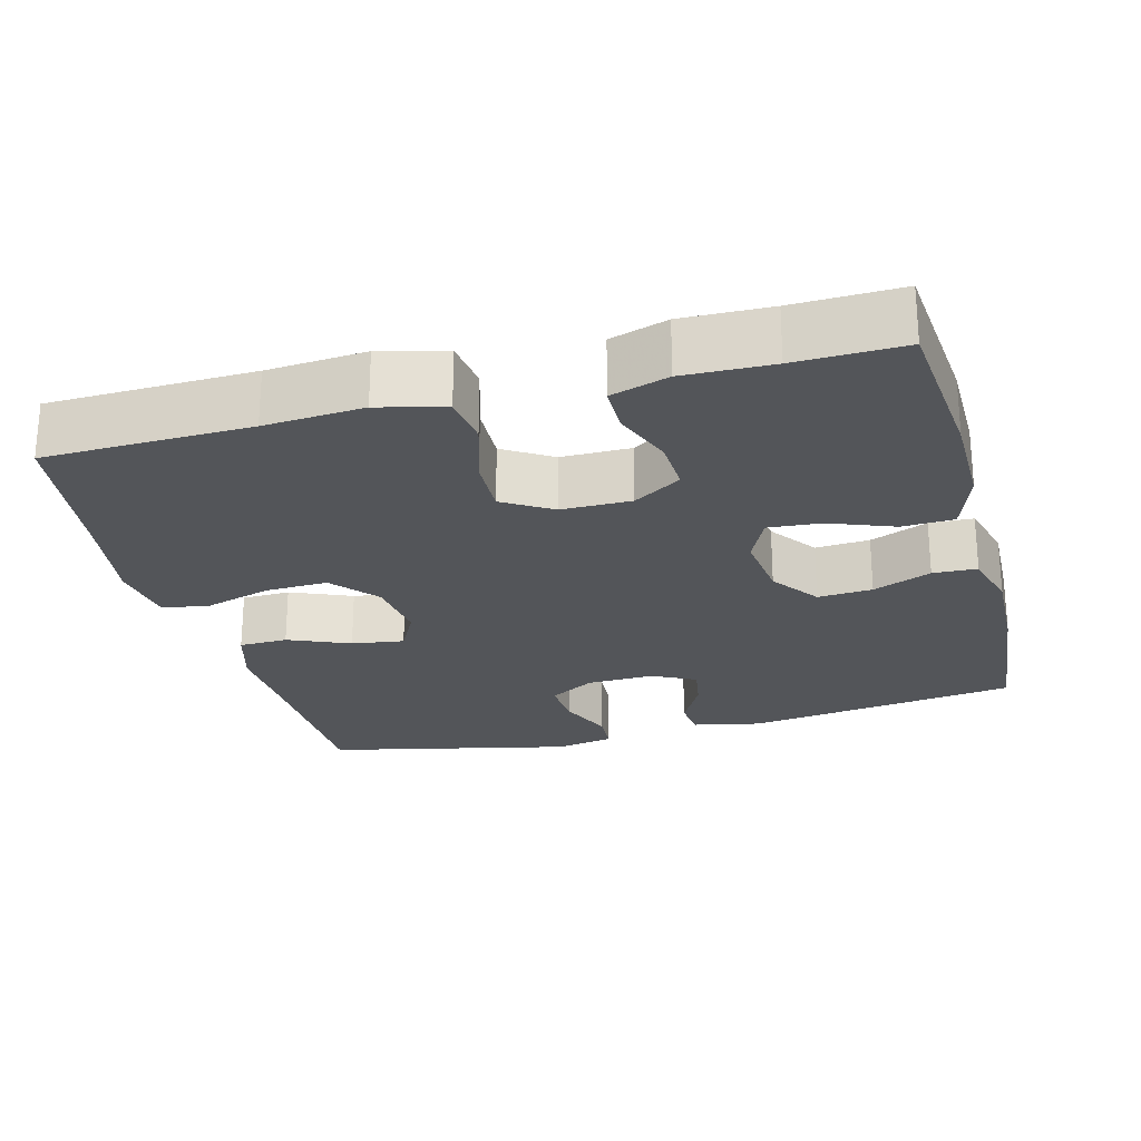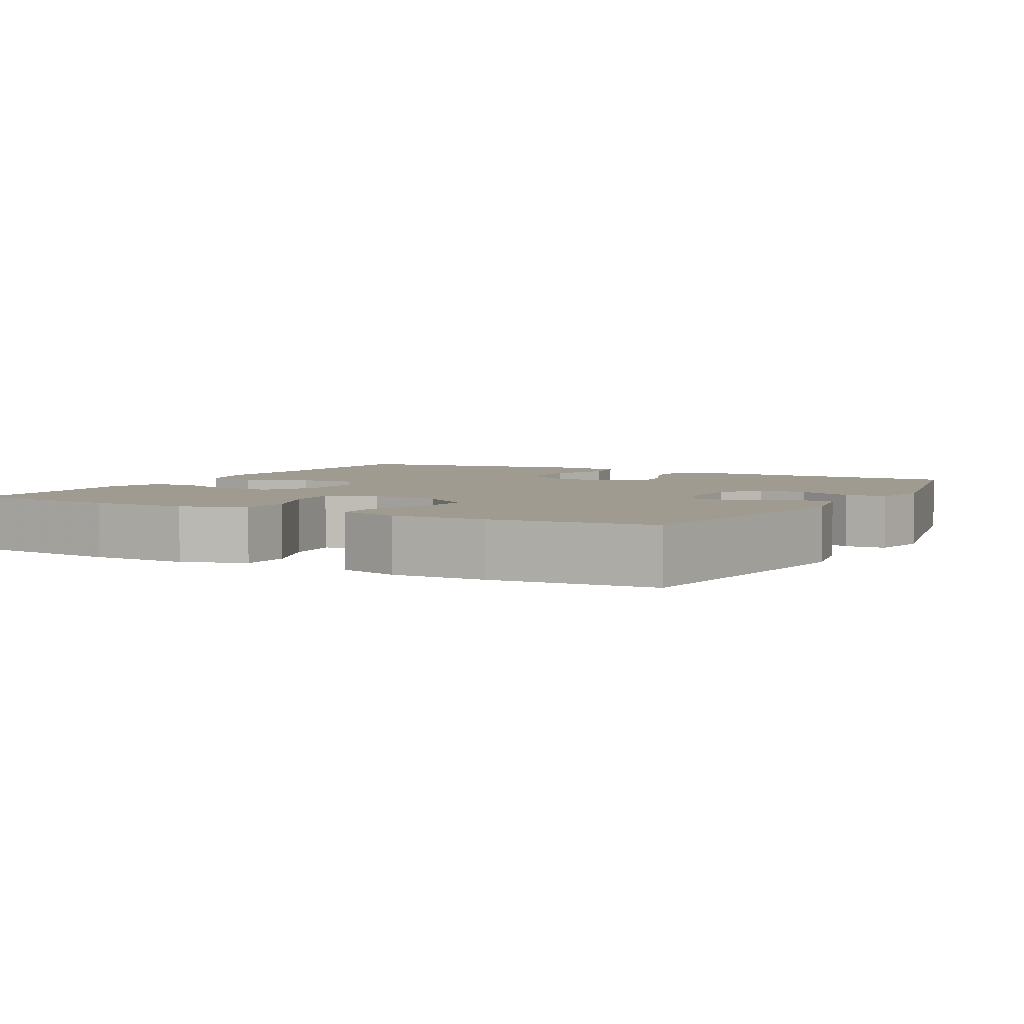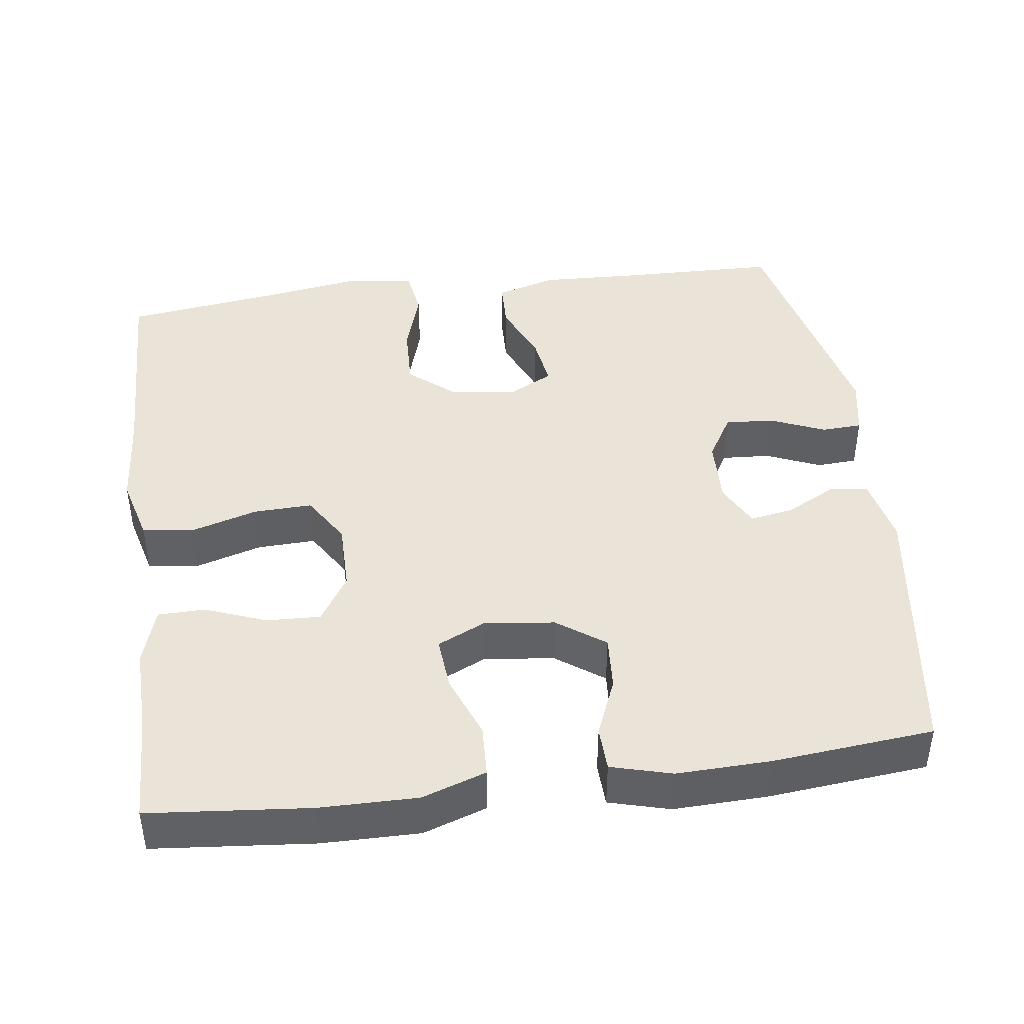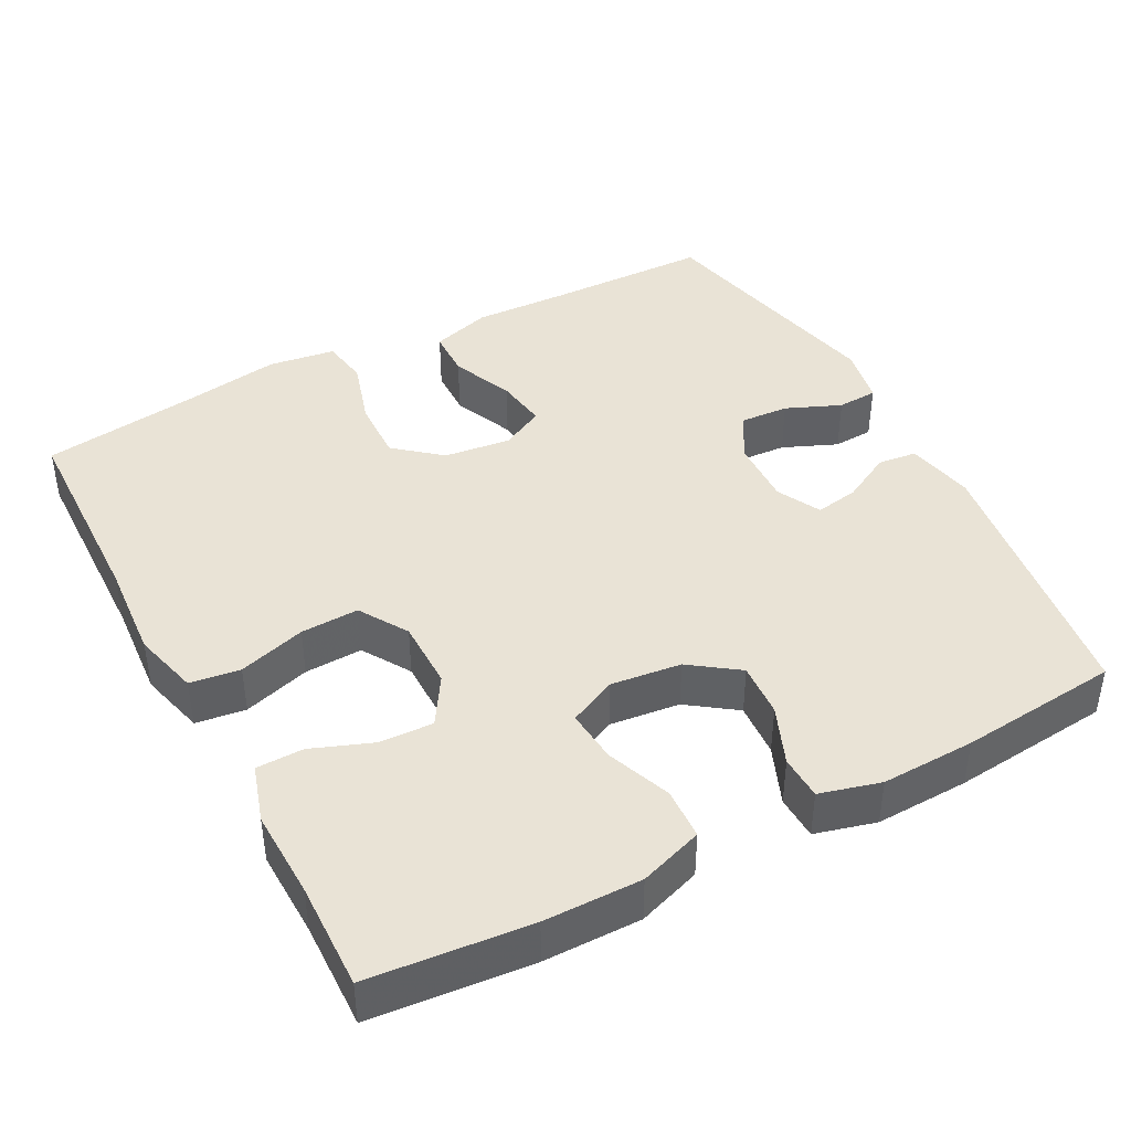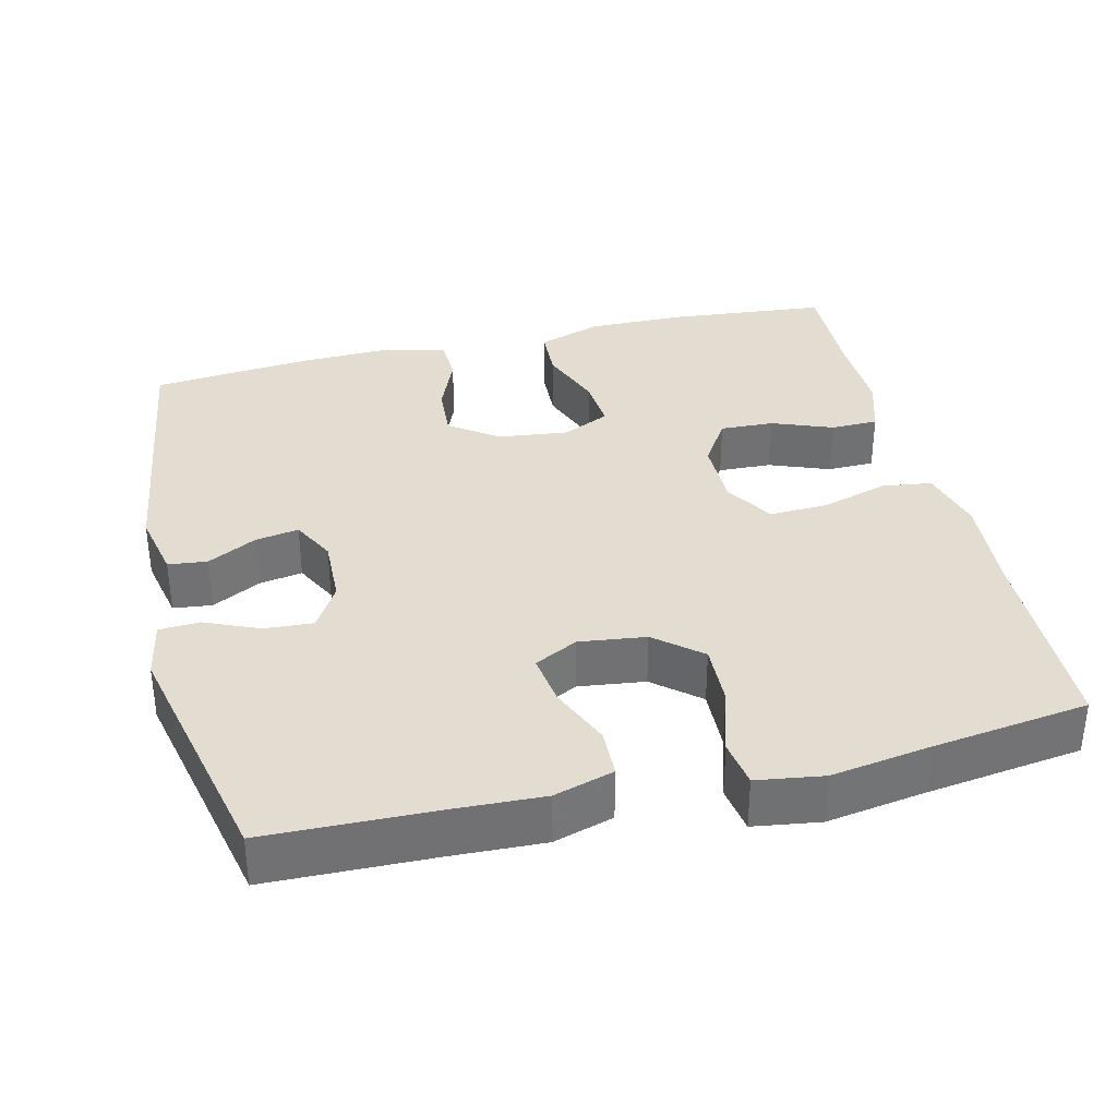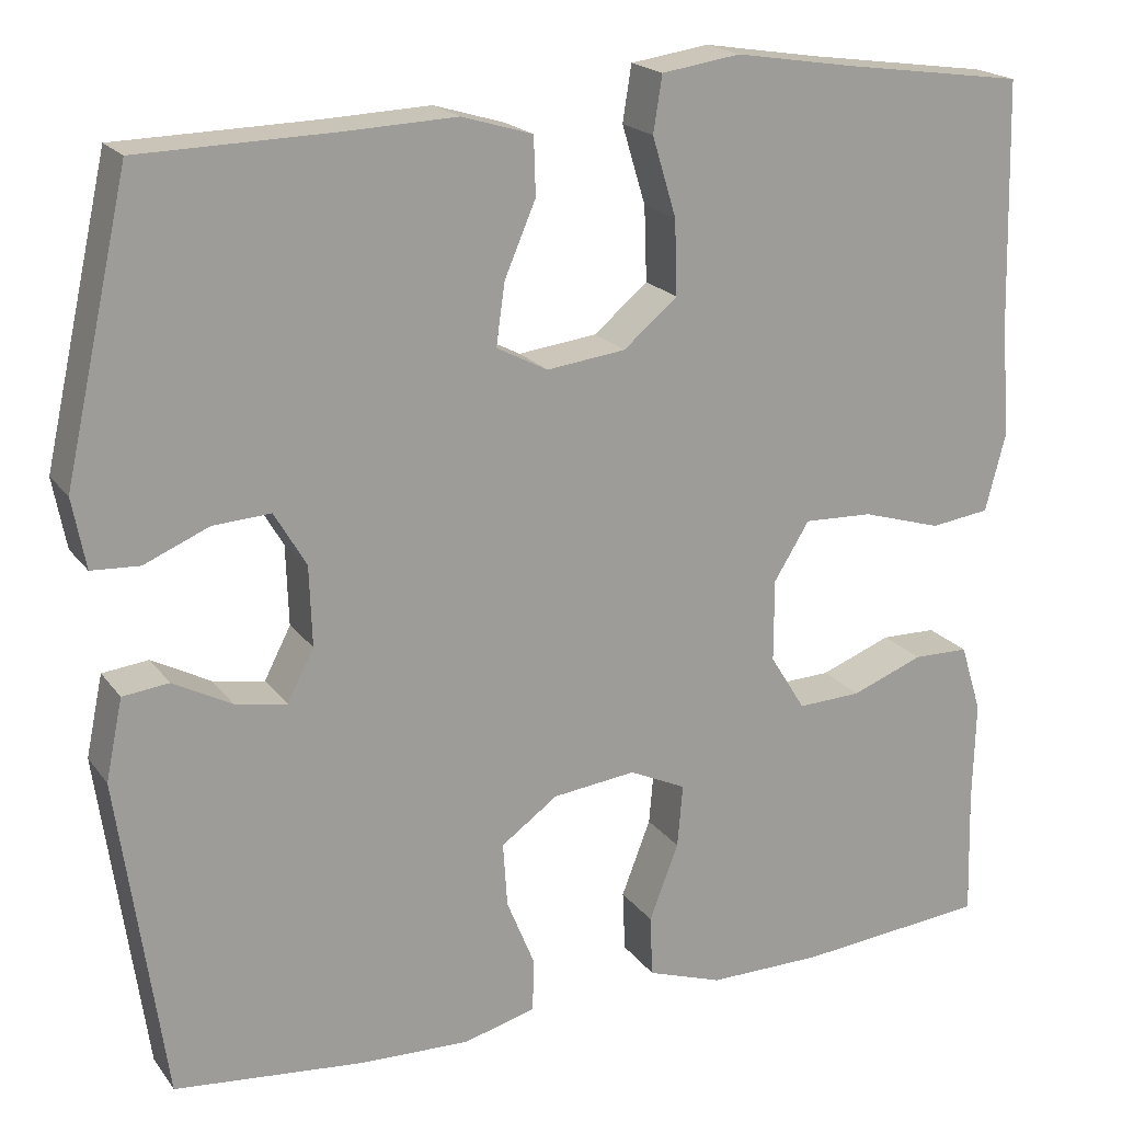
<metadata>
{"format":"obj","ext":"obj","renderer":"f3d","projection":"perspective","resolution":1024,"background":"white","views":[{"elev":-24.4,"azim":104.9,"up":"+Y"},{"elev":4.2,"azim":-151.3,"up":"+Y"},{"elev":43.0,"azim":172.4,"up":"+Y"},{"elev":42.2,"azim":152.0,"up":"+Y"},{"elev":35.1,"azim":-13.5,"up":"+Y"},{"elev":19.5,"azim":-25.4,"up":"+Z"}]}
</metadata>
<code>
v -0.5 0.07 0.5
v -0.28 0.07 0.505
v -0.155 0.07 0.51
v -0.075 0.07 0.486
v -0.073 0.07 0.421
v -0.108 0.07 0.339
v -0.118 0.07 0.269
v -0.06 0.07 0.239
v 0.029 0.07 0.25
v 0.09 0.07 0.301
v 0.087 0.07 0.385
v 0.06 0.07 0.474
v 0.07 0.07 0.537
v 0.159 0.07 0.55
v 0.291 0.07 0.529
v 0.5 0.07 0.5
v 0.507 0.07 0.226
v 0.517 0.07 0.094
v 0.494 0.07 0.006
v 0.427 0.07 -0.003
v 0.337 0.07 0.024
v 0.259 0.07 0.027
v 0.219 0.07 -0.038
v 0.219 0.07 -0.131
v 0.259 0.07 -0.195
v 0.331 0.07 -0.192
v 0.412 0.07 -0.161
v 0.475 0.07 -0.162
v 0.499 0.07 -0.239
v 0.496 0.07 -0.357
v 0.5 0.07 -0.5
v 0.286 0.07 -0.52
v 0.156 0.07 -0.521
v 0.071 0.07 -0.492
v 0.068 0.07 -0.423
v 0.101 0.07 -0.337
v 0.107 0.07 -0.266
v 0.043 0.07 -0.236
v -0.051 0.07 -0.247
v -0.115 0.07 -0.293
v -0.11 0.07 -0.366
v -0.078 0.07 -0.444
v -0.08 0.07 -0.503
v -0.161 0.07 -0.525
v -0.286 0.07 -0.521
v -0.5 0.07 -0.5
v -0.552 0.07 -0.135
v -0.533 0.07 -0.044
v -0.481 0.07 -0.038
v -0.415 0.07 -0.073
v -0.357 0.07 -0.083
v -0.327 0.07 -0.025
v -0.33 0.07 0.065
v -0.366 0.07 0.126
v -0.431 0.07 0.122
v -0.504 0.07 0.091
v -0.558 0.07 0.094
v -0.573 0.07 0.173
v -0.5 0 0.5
v -0.28 0 0.505
v -0.155 0 0.51
v -0.075 0 0.486
v -0.073 0 0.421
v -0.108 0 0.339
v -0.118 0 0.269
v -0.06 0 0.239
v 0.029 0 0.25
v 0.09 0 0.301
v 0.087 0 0.385
v 0.06 0 0.474
v 0.07 0 0.537
v 0.159 0 0.55
v 0.291 0 0.529
v 0.5 0 0.5
v 0.507 0 0.226
v 0.517 0 0.094
v 0.494 0 0.006
v 0.427 0 -0.003
v 0.337 0 0.024
v 0.259 0 0.027
v 0.219 0 -0.038
v 0.219 0 -0.131
v 0.259 0 -0.195
v 0.331 0 -0.192
v 0.412 0 -0.161
v 0.475 0 -0.162
v 0.499 0 -0.239
v 0.496 0 -0.357
v 0.5 0 -0.5
v 0.286 0 -0.52
v 0.156 0 -0.521
v 0.071 0 -0.492
v 0.068 0 -0.423
v 0.101 0 -0.337
v 0.107 0 -0.266
v 0.043 0 -0.236
v -0.051 0 -0.247
v -0.115 0 -0.293
v -0.11 0 -0.366
v -0.078 0 -0.444
v -0.08 0 -0.503
v -0.161 0 -0.525
v -0.286 0 -0.521
v -0.5 0 -0.5
v -0.552 0 -0.135
v -0.533 0 -0.044
v -0.481 0 -0.038
v -0.415 0 -0.073
v -0.357 0 -0.083
v -0.327 0 -0.025
v -0.33 0 0.065
v -0.366 0 0.126
v -0.431 0 0.122
v -0.504 0 0.091
v -0.558 0 0.094
v -0.573 0 0.173
f 55 56 57 58
f 54 55 58 1
f 53 54 1 2
f 52 53 2 3
f 47 48 49 50
f 47 50 51
f 46 47 51
f 45 46 51 52
f 41 42 43 44
f 40 41 44 45
f 33 34 35 36
f 33 36 37
f 30 31 32 33
f 30 33 37
f 29 30 37 38
f 26 27 28 29
f 25 26 29 38
f 18 19 20 21
f 17 18 21 22
f 15 16 17 22
f 14 15 22 23
f 11 12 13 14
f 10 11 14 23
f 3 4 5 6
f 3 6 7
f 40 45 52 3
f 24 25 38 39
f 10 23 24 39
f 9 10 39 40
f 8 9 40
f 7 8 40
f 3 7 40
f 116 115 114 113
f 59 116 113 112
f 60 59 112 111
f 61 60 111 110
f 108 107 106 105
f 109 108 105
f 109 105 104
f 110 109 104 103
f 102 101 100 99
f 103 102 99 98
f 94 93 92 91
f 95 94 91
f 91 90 89 88
f 95 91 88
f 96 95 88 87
f 87 86 85 84
f 96 87 84 83
f 79 78 77 76
f 80 79 76 75
f 80 75 74 73
f 81 80 73 72
f 72 71 70 69
f 81 72 69 68
f 64 63 62 61
f 65 64 61
f 61 110 103 98
f 97 96 83 82
f 97 82 81 68
f 98 97 68 67
f 98 67 66
f 98 66 65
f 98 65 61
f 1 59 60 2
f 2 60 61 3
f 3 61 62 4
f 4 62 63 5
f 5 63 64 6
f 6 64 65 7
f 7 65 66 8
f 8 66 67 9
f 9 67 68 10
f 10 68 69 11
f 11 69 70 12
f 12 70 71 13
f 13 71 72 14
f 14 72 73 15
f 15 73 74 16
f 16 74 75 17
f 17 75 76 18
f 18 76 77 19
f 19 77 78 20
f 20 78 79 21
f 21 79 80 22
f 22 80 81 23
f 23 81 82 24
f 24 82 83 25
f 25 83 84 26
f 26 84 85 27
f 27 85 86 28
f 28 86 87 29
f 29 87 88 30
f 30 88 89 31
f 31 89 90 32
f 32 90 91 33
f 33 91 92 34
f 34 92 93 35
f 35 93 94 36
f 36 94 95 37
f 37 95 96 38
f 38 96 97 39
f 39 97 98 40
f 40 98 99 41
f 41 99 100 42
f 42 100 101 43
f 43 101 102 44
f 44 102 103 45
f 45 103 104 46
f 46 104 105 47
f 47 105 106 48
f 48 106 107 49
f 49 107 108 50
f 50 108 109 51
f 51 109 110 52
f 52 110 111 53
f 53 111 112 54
f 54 112 113 55
f 55 113 114 56
f 56 114 115 57
f 57 115 116 58
f 58 116 59 1

</code>
